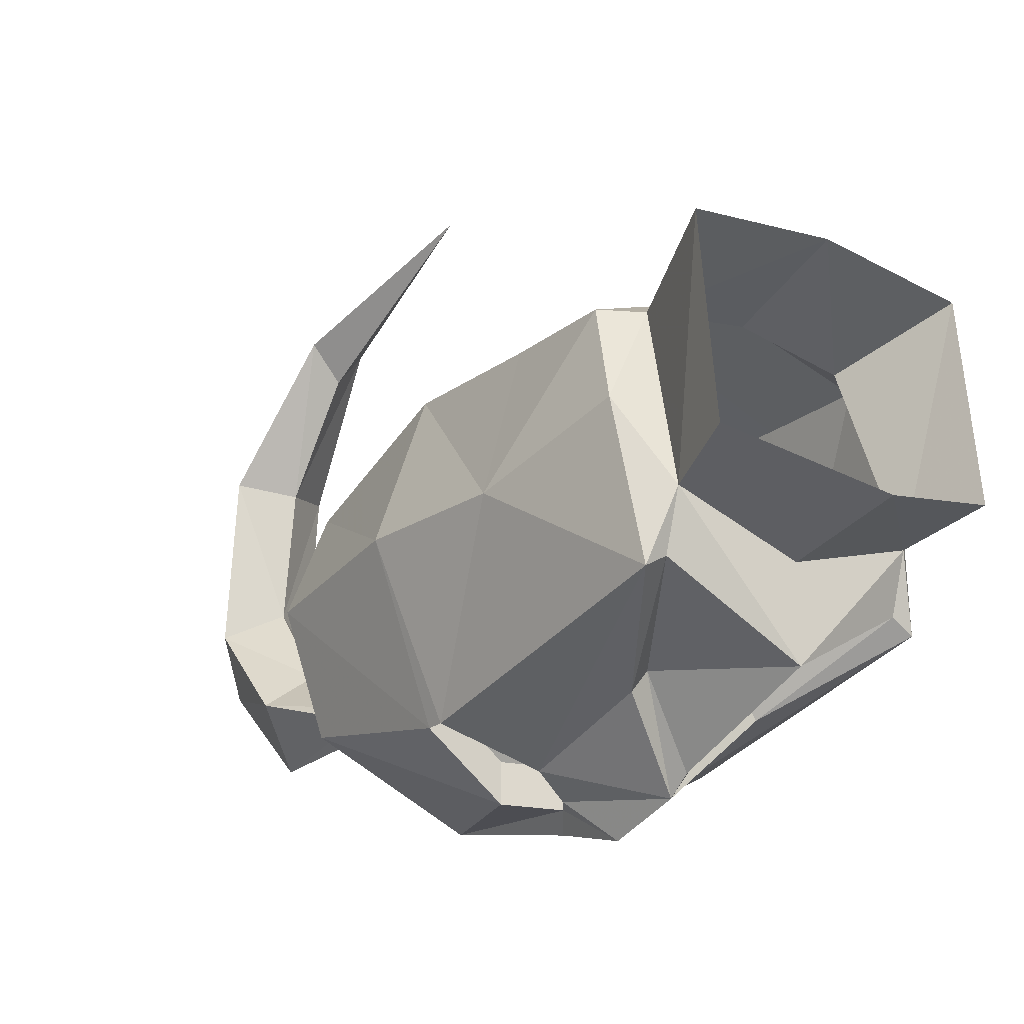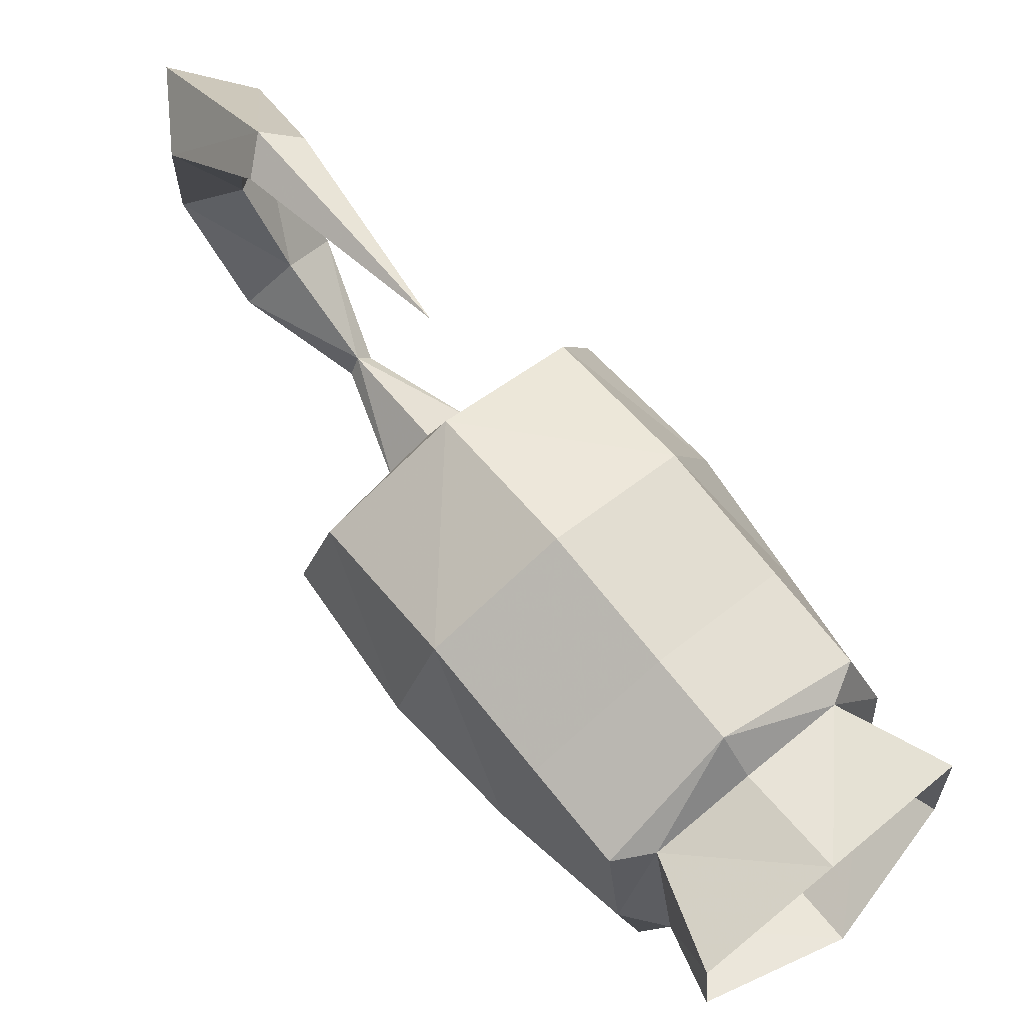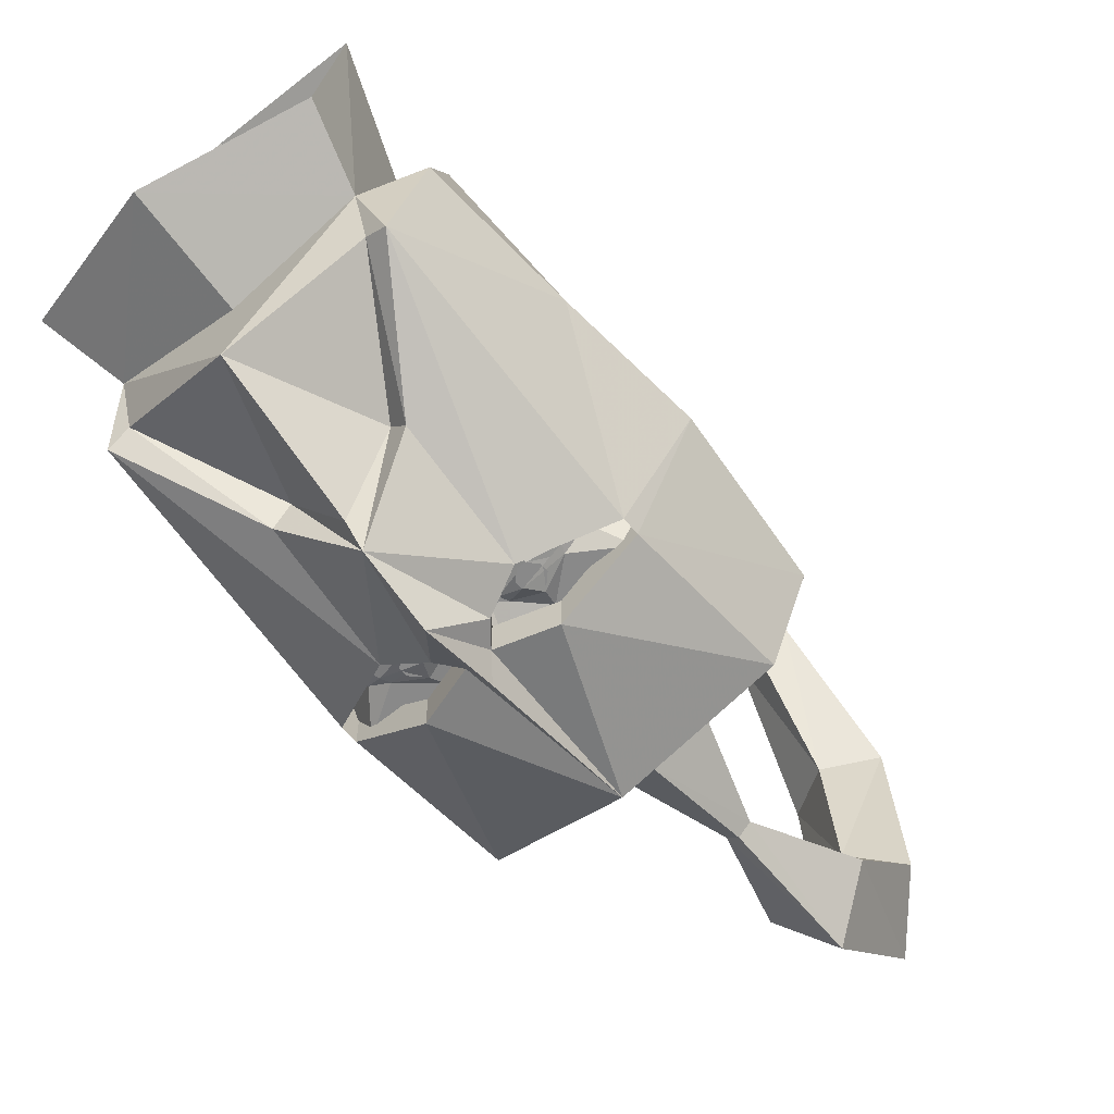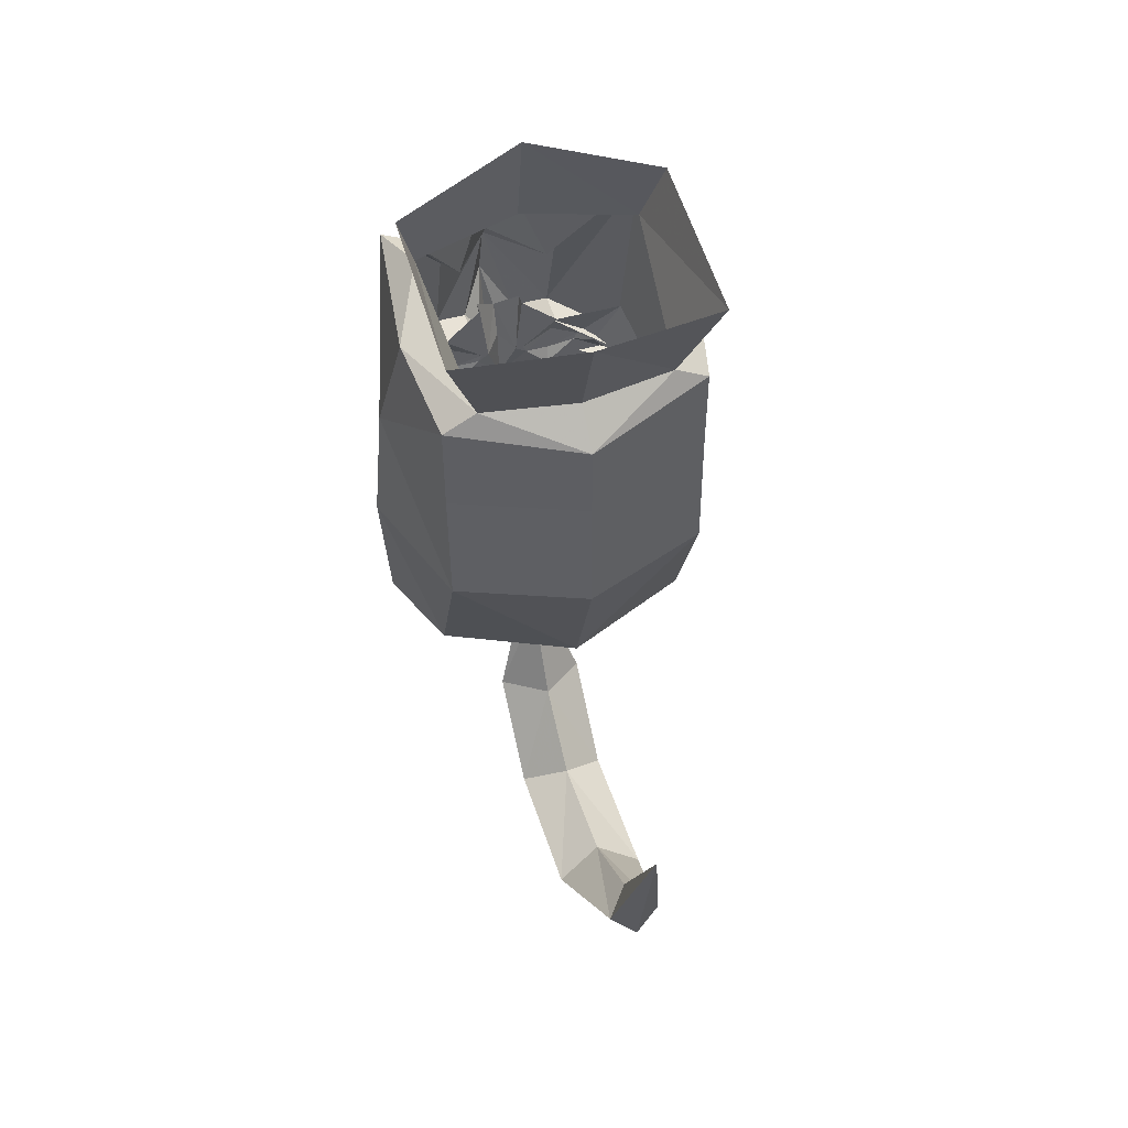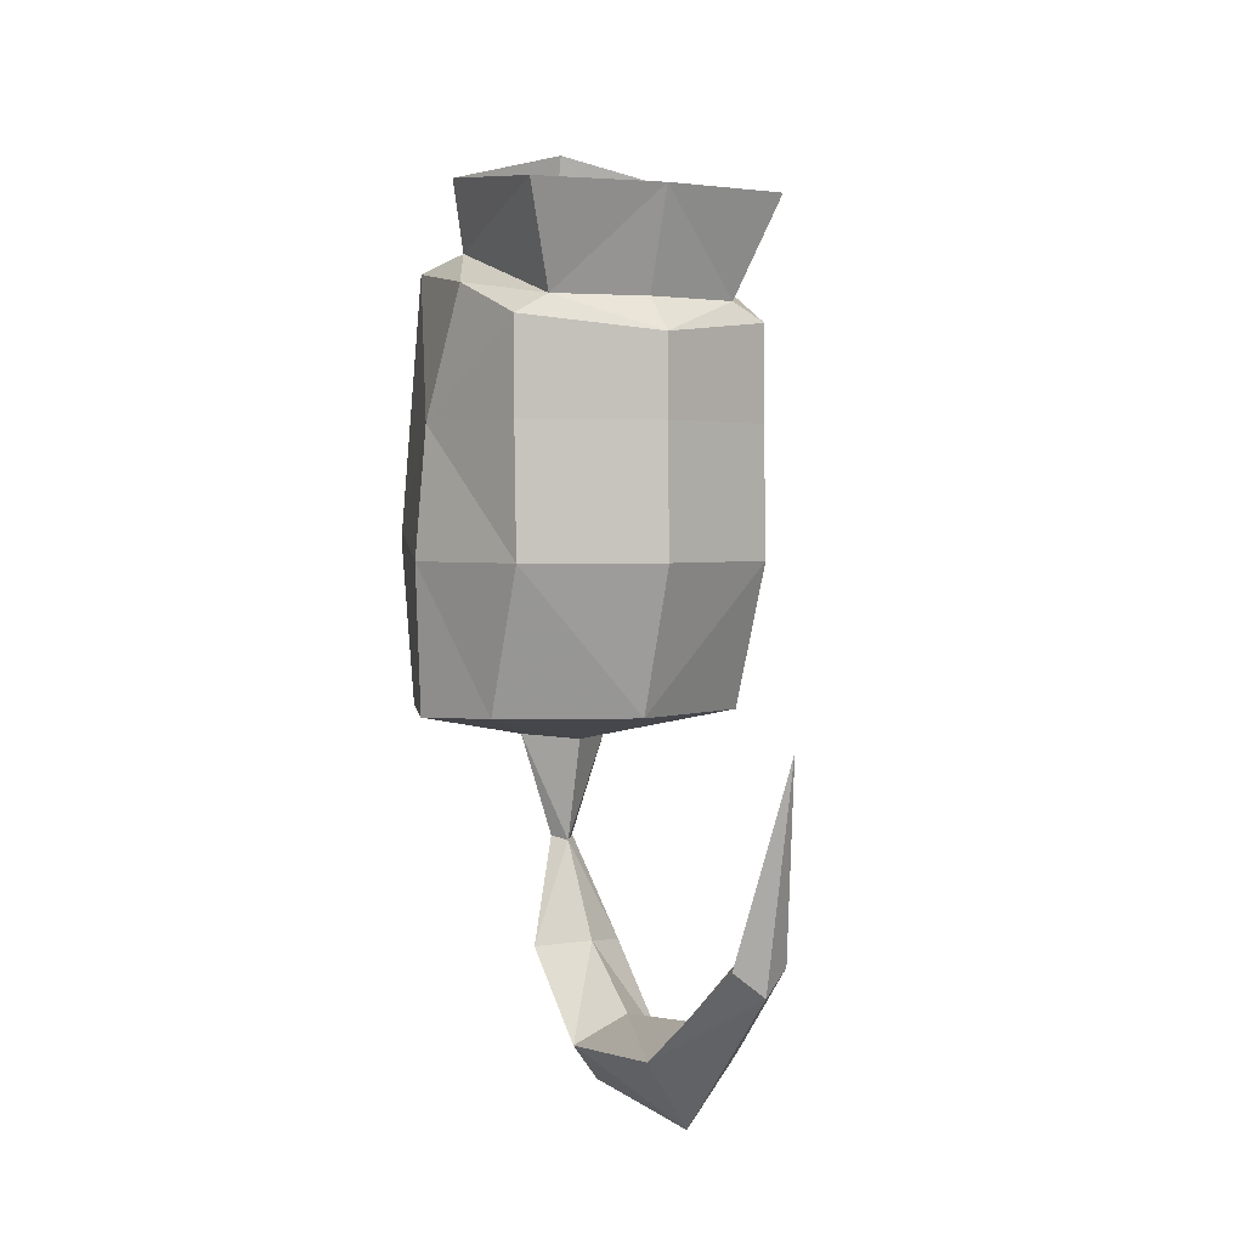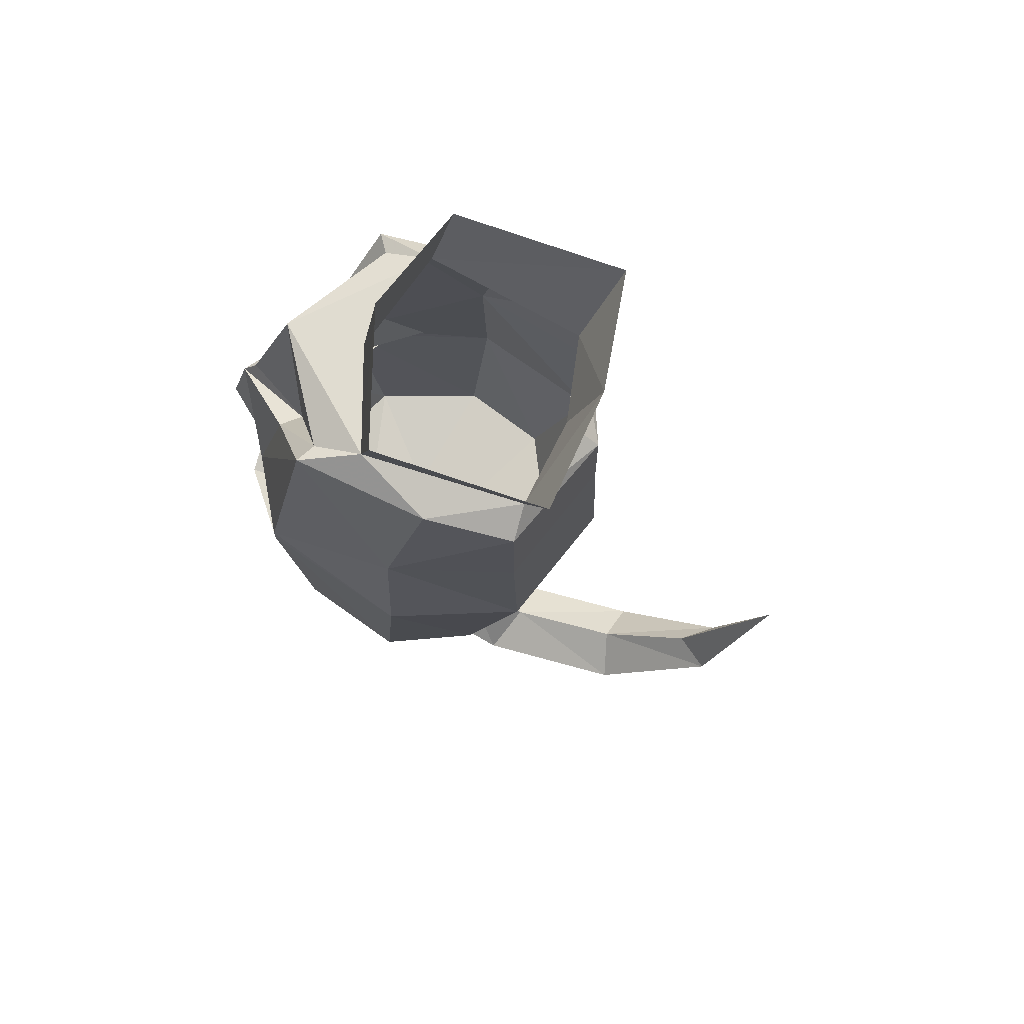
<metadata>
{"format":"obj","ext":"obj","renderer":"f3d","projection":"perspective","resolution":1024,"background":"white","views":[{"elev":-21.8,"azim":143.7,"up":"+Z"},{"elev":77.0,"azim":140.6,"up":"+Z"},{"elev":-63.1,"azim":-140.2,"up":"+Z"},{"elev":50.9,"azim":-16.8,"up":"+Y"},{"elev":2.6,"azim":-26.8,"up":"+Y"},{"elev":69.6,"azim":-72.9,"up":"+Y"}]}
</metadata>
<code>
v 0 0.07812 0.3125
v 0.2656 0.2734 0.2109
v 0 0.2422 0.3125
v -0.2656 0.2734 0.2109
v -0.2656 0.07812 0.2109
v 0 -0.1875 0.3203
v 0.2656 0.07812 0.2109
v 0.3359 0.07812 -0.04688
v 0.2969 0.3438 0.03125
v 0.1953 0.3125 0.2109
v 0 0.3125 0.2422
v -0.1953 0.3125 0.2109
v -0.2969 0.3438 0.03125
v -0.3359 0.07812 -0.04688
v -0.2656 -0.1875 0.2188
v 0 -0.4844 0.2188
v 0.2656 -0.1875 0.2188
v 0.3594 -0.1875 -0.04688
v 0.2656 -0.1328 -0.3516
v 0.2656 0.3828 -0.2422
v 0.2266 0.4141 -0.1172
v 0.2656 0.5156 0.2812
v 0 0.5156 0.3125
v -0.2656 0.5156 0.2812
v -0.2266 0.4141 -0.1172
v -0.2656 0.3828 -0.2422
v -0.2656 -0.1328 -0.3516
v -0.3594 -0.1875 -0.04688
v -0.2656 -0.4844 0.1016
v 0 -0.5469 -0.0625
v 0.2656 -0.4844 0.1016
v 0.3359 -0.4922 -0.07812
v 0.2656 -0.1641 -0.3516
v 0.2656 -0.1328 -0.2734
v 0.125 -0.0625 -0.3438
v 0.125 -0.0625 -0.4219
v 0.125 0.1719 -0.3516
v 0.2266 0.3828 -0.2188
v 0 0.4141 -0.3516
v 0 0.4141 -0.1875
v 0 0.625 -0.1484
v 0.2656 0.5547 -0.07812
v 0 0.1094 -0.4844
v 0.05469 -0.09375 -0.4531
v 0 -0.02344 -0.5234
v -0.05469 -0.09375 -0.4531
v -0.125 -0.0625 -0.4219
v -0.125 0.1719 -0.3516
v -0.09375 0.1719 -0.3125
v 0 0.1484 -0.4531
v 0.09375 0.1719 -0.3125
v 0.05469 -0.09375 -0.3828
v 0.02344 -0.1328 -0.3828
v 0.02344 -0.1328 -0.4531
v 0 -0.1641 -0.4844
v -0.02344 -0.1328 -0.4531
v -0.02344 -0.1328 -0.3828
v -0.05469 -0.09375 -0.3828
v -0.125 -0.0625 -0.3438
v -0.2266 0.3828 -0.2188
v 0.2656 -0.4844 -0.2891
v 0.125 -0.1641 -0.4531
v 0.2656 -0.1641 -0.2734
v 0 -0.4531 -0.4219
v 0 -0.5234 -0.2422
v -0.2656 -0.4844 -0.2891
v -0.125 -0.1641 -0.4531
v 0.125 -0.1641 -0.3828
v 0 -0.7578 -0.1172
v 0.09375 -0.5391 -0.1406
v -0.09375 -0.5391 -0.1406
v -0.02344 -0.75 -0.1484
v -0.09375 -0.9609 -0.07812
v 0 -0.9453 -0.007812
v 0.09375 -0.9609 -0.07812
v 0.02344 -0.75 -0.1484
v 0 -0.75 -0.1719
v -0.3359 -0.4922 -0.07812
v -0.2656 -0.1641 -0.3516
v -0.2656 -0.1641 -0.2734
v -0.125 -0.1641 -0.3828
v 0 -1.016 -0.1797
v 0 -1.219 0.01562
v -0.09375 -1.125 0.1016
v 0 -1.062 0.1484
v 0.09375 -1.125 0.1016
v 0.09375 -1.094 0.4141
v 0 -1.234 0.3906
v -0.09375 -1.094 0.4141
v 0 -1.031 0.3906
v 0.05469 -0.8906 0.6562
v 0 -0.9375 0.6797
v -0.05469 -0.8906 0.6562
v 0 -0.8828 0.5859
v 0 -0.5 0.7734
v -0.2656 -0.1328 -0.2734
v -0.2656 0.5547 -0.07812
v 0.25 -0.1797 -0.3438
v 0.2031 -0.1172 -0.3203
v 0.3125 -0.1484 -0.1875
v 0.25 0.007812 -0.2812
v 0.1719 -0.1094 -0.3438
v 0.125 -0.05469 -0.3438
v 0.1172 -0.09375 -0.3594
v 0.04688 -0.1172 -0.3438
v 0.03125 -0.1172 -0.3438
v 0.04688 0.01562 -0.3438
v 0.04688 0.01562 -0.3672
v 0 -0.03125 -0.4062
v 0 -0.1016 -0.3828
v -0.03125 -0.1172 -0.3438
v -0.04688 0.01562 -0.3672
v -0.04688 0.01562 -0.3438
v -0.125 -0.05469 -0.3438
v -0.04688 -0.1172 -0.3438
v -0.1172 -0.09375 -0.3594
v -0.1719 -0.1094 -0.3438
v -0.25 0.007812 -0.2812
v -0.2109 -0.1172 -0.3203
v -0.3125 -0.1484 -0.1875
v -0.25 -0.1797 -0.3438
v -0.1641 -0.125 -0.3438
v -0.1016 -0.1797 -0.3438
v -0.125 -0.2188 -0.4062
v -0.2031 -0.2188 -0.375
v -0.2031 -0.2344 -0.375
v -0.125 -0.2422 -0.4062
v -0.05469 -0.2188 -0.4062
v -0.03125 -0.2422 -0.4062
v -0.03906 -0.2656 -0.4062
v 0.03906 -0.2656 -0.4062
v 0.03125 -0.2422 -0.4062
v 0.05469 -0.2188 -0.4062
v 0.125 -0.2188 -0.4062
v 0.125 -0.2422 -0.4062
v 0.2031 -0.2188 -0.375
v 0.2031 -0.2344 -0.375
v 0.1016 -0.1797 -0.3438
v 0.1641 -0.125 -0.3438
v 0.1094 -0.1484 -0.3594
v 0.05469 -0.1328 -0.3438
v 0 -0.2109 -0.375
v -0.05469 -0.1328 -0.3438
v -0.1094 -0.1484 -0.3594
v -0.09375 -0.1172 -0.375
v 0.09375 -0.1172 -0.375
v -0.1016 -0.1328 -0.3594
v -0.1172 -0.1328 -0.3594
v -0.125 -0.125 -0.3594
v -0.125 -0.1094 -0.3594
v -0.1172 -0.1016 -0.3594
v -0.1016 -0.1016 -0.3594
v -0.09375 -0.1094 -0.3594
v -0.09375 -0.125 -0.3594
v -0.1016 -0.1406 -0.3594
v -0.1172 -0.1406 -0.3594
v -0.1328 -0.125 -0.3594
v -0.1328 -0.1094 -0.3594
v -0.1016 -0.09375 -0.3594
v -0.08594 -0.1094 -0.3594
v -0.08594 -0.125 -0.3594
v 0.08594 -0.125 -0.3594
v 0.08594 -0.1094 -0.3594
v 0.1016 -0.09375 -0.3594
v 0.1328 -0.1094 -0.3594
v 0.1328 -0.125 -0.3594
v 0.1172 -0.1406 -0.3594
v 0.1016 -0.1406 -0.3594
v 0.09375 -0.125 -0.3594
v 0.09375 -0.1094 -0.3594
v 0.1016 -0.1016 -0.3594
v 0.1172 -0.1016 -0.3594
v 0.125 -0.1094 -0.3594
v 0.125 -0.125 -0.3594
v 0.1172 -0.1328 -0.3594
v 0.1016 -0.1328 -0.3594
f 1 2 3
f 1 3 4
f 1 4 5
f 1 5 6
f 1 6 7
f 1 7 2
f 2 7 8
f 2 8 9
f 4 13 14
f 4 14 5
f 5 14 15
f 5 15 6
f 6 15 16
f 6 16 17
f 6 17 7
f 7 17 8
f 8 17 18
f 8 18 19
f 8 19 20
f 8 20 9
f 10 21 22
f 10 22 23
f 10 23 11
f 11 23 12
f 12 23 24
f 12 24 25
f 13 26 14
f 14 26 27
f 14 27 28
f 14 28 15
f 15 28 29
f 15 29 16
f 16 31 17
f 17 31 18
f 18 31 32
f 18 32 33
f 18 33 19
f 19 36 20
f 20 36 37
f 21 40 41
f 21 41 42
f 21 42 22
f 43 44 45
f 43 45 46
f 43 46 47
f 43 47 48
f 43 37 36
f 43 36 44
f 44 54 45
f 45 54 55
f 45 55 56
f 45 56 46
f 47 27 26
f 47 26 48
f 32 61 33
f 33 61 62
f 64 62 61
f 64 66 67
f 64 67 56
f 64 56 55
f 64 55 54
f 64 54 62
f 66 78 79
f 66 79 67
f 28 27 79
f 28 79 78
f 28 78 29
f 40 25 41
f 41 25 97
f 97 25 24
f 2 9 10
f 2 10 3
f 3 10 11
f 3 11 12
f 3 12 4
f 4 12 13
f 9 20 21
f 9 21 10
f 12 25 13
f 13 25 26
f 16 29 30
f 16 30 31
f 19 33 34
f 19 34 35
f 19 35 36
f 21 38 39
f 21 39 40
f 44 36 52
f 44 52 53
f 44 53 54
f 46 56 57
f 46 57 58
f 46 58 47
f 47 58 59
f 47 59 27
f 49 60 39
f 49 39 50
f 50 39 51
f 51 39 38
f 33 62 63
f 33 63 34
f 64 61 65
f 64 65 66
f 62 54 68
f 62 68 63
f 54 53 68
f 36 35 52
f 70 65 61
f 70 61 32
f 70 32 31
f 70 31 30
f 65 71 66
f 66 71 78
f 67 79 80
f 67 80 81
f 67 81 56
f 56 81 57
f 29 78 71
f 29 71 30
f 79 27 96
f 79 96 80
f 27 59 96
f 60 25 39
f 39 25 40
f 20 37 38
f 20 38 21
f 43 48 49
f 43 49 50
f 43 50 51
f 43 51 37
f 48 26 60
f 48 60 49
f 51 38 37
f 60 26 25
f 69 70 30
f 69 30 71
f 69 71 72
f 69 72 73
f 69 73 74
f 69 74 75
f 69 75 76
f 69 76 70
f 70 76 65
f 76 77 65
f 65 77 72
f 65 72 71
f 76 82 77
f 77 82 72
f 72 82 73
f 73 82 83
f 73 83 84
f 73 84 74
f 74 84 85
f 74 85 86
f 74 86 75
f 75 86 83
f 75 83 82
f 75 82 76
f 85 87 86
f 86 87 88
f 86 88 83
f 83 88 84
f 84 88 89
f 84 89 85
f 85 89 90
f 85 90 87
f 87 90 91
f 87 91 92
f 87 92 88
f 88 92 89
f 89 92 93
f 89 93 90
f 90 93 94
f 90 94 91
f 91 94 95
f 91 95 92
f 92 95 93
f 93 95 94
f 98 99 100
f 100 99 101
f 101 99 102
f 101 102 103
f 103 102 104
f 103 104 105
f 103 105 106
f 103 106 107
f 107 106 108
f 108 106 109
f 109 106 110
f 109 110 111
f 109 111 112
f 112 111 113
f 113 111 114
f 114 111 115
f 114 115 116
f 114 116 117
f 114 117 118
f 118 117 119
f 118 119 120
f 120 119 121
f 121 119 122
f 121 122 123
f 121 123 124
f 121 124 125
f 121 125 126
f 137 136 98
f 98 136 134
f 98 134 138
f 98 138 139
f 98 139 99
f 99 139 102
f 105 141 106
f 106 141 142
f 106 142 110
f 110 142 111
f 111 142 143
f 111 143 115
f 117 122 119
f 122 117 145
f 122 145 144
f 122 144 123
f 123 144 143
f 123 143 142
f 123 142 128
f 123 128 124
f 142 129 128
f 142 133 132
f 133 142 138
f 133 138 134
f 143 144 145
f 143 145 115
f 146 139 140
f 146 140 141
f 146 141 105
f 146 102 139
f 138 140 139
f 140 138 141
f 141 138 142
f 126 125 124
f 126 124 127
f 127 124 128
f 127 128 129
f 127 129 130
f 131 132 133
f 131 133 134
f 131 134 135
f 135 134 136
f 135 136 137
f 102 139 140
f 102 140 104
f 104 140 141
f 104 141 105
f 115 143 144
f 115 144 116
f 116 144 122
f 116 122 117
f 147 148 149
f 147 149 150
f 147 150 151
f 147 151 152
f 147 152 153
f 147 153 154
f 169 170 171
f 169 171 172
f 169 172 173
f 169 173 174
f 169 174 175
f 169 175 176
f 155 156 157
f 155 157 158
f 155 158 116
f 155 116 159
f 155 159 160
f 155 160 161
f 162 163 164
f 162 164 104
f 162 104 165
f 162 165 166
f 162 166 167
f 162 167 168

</code>
